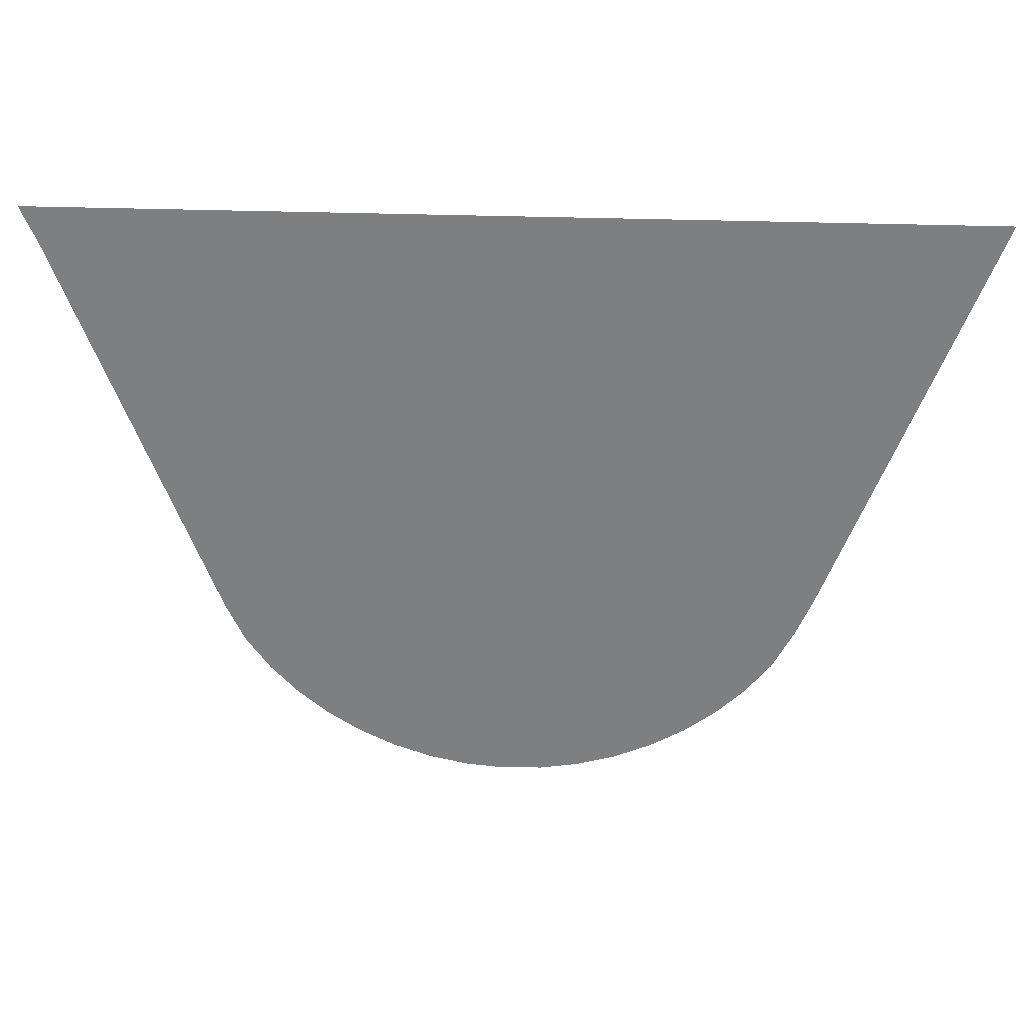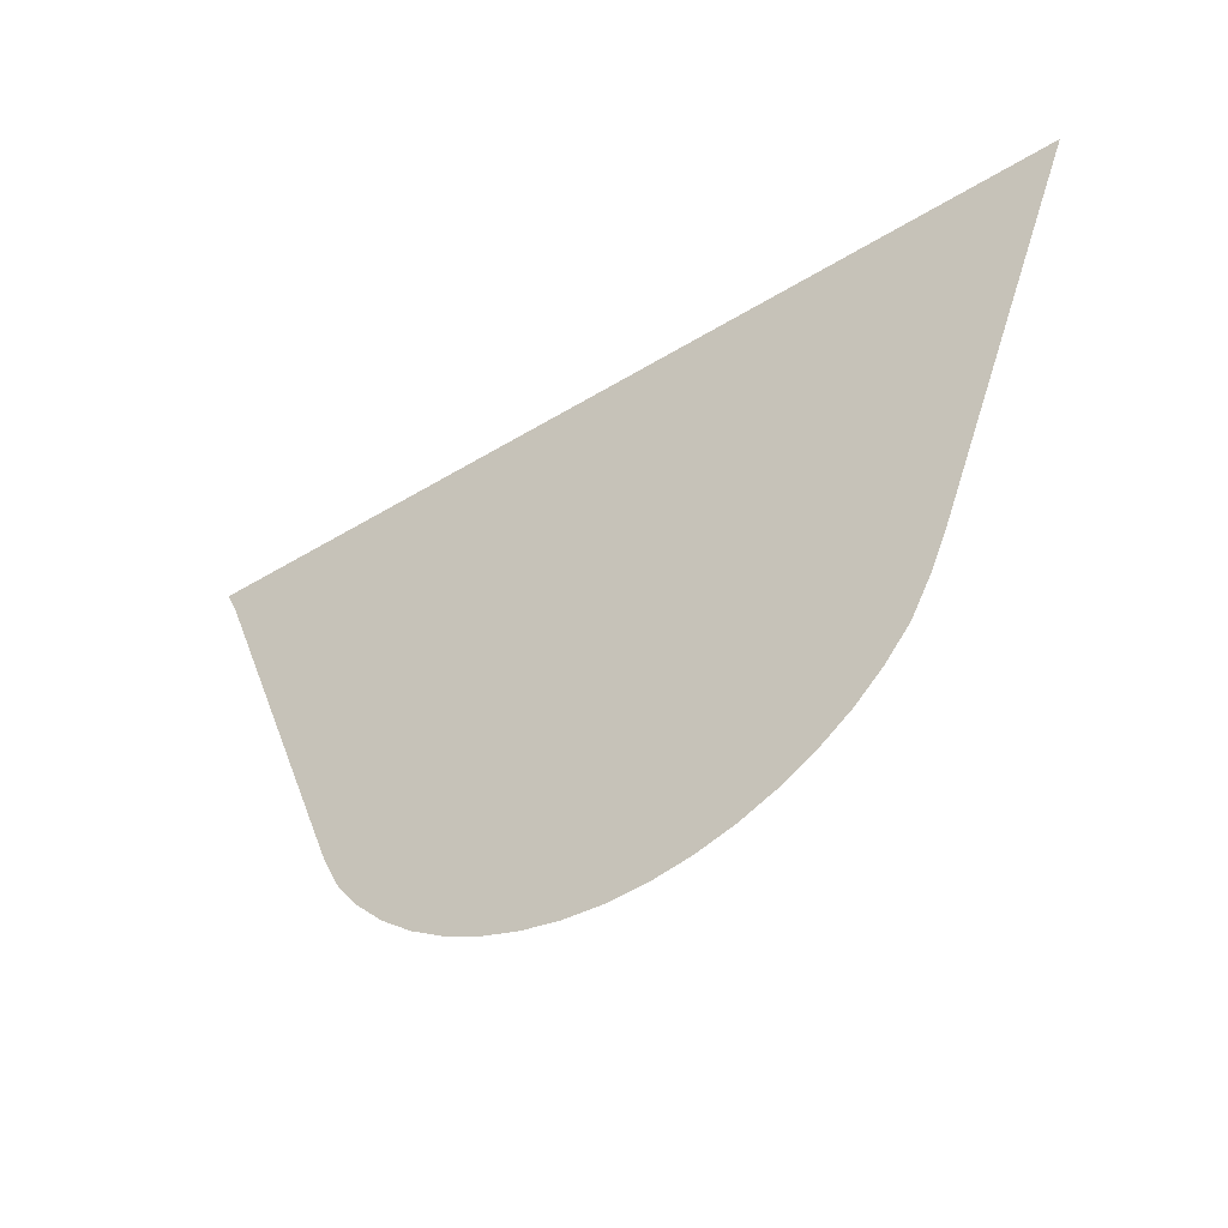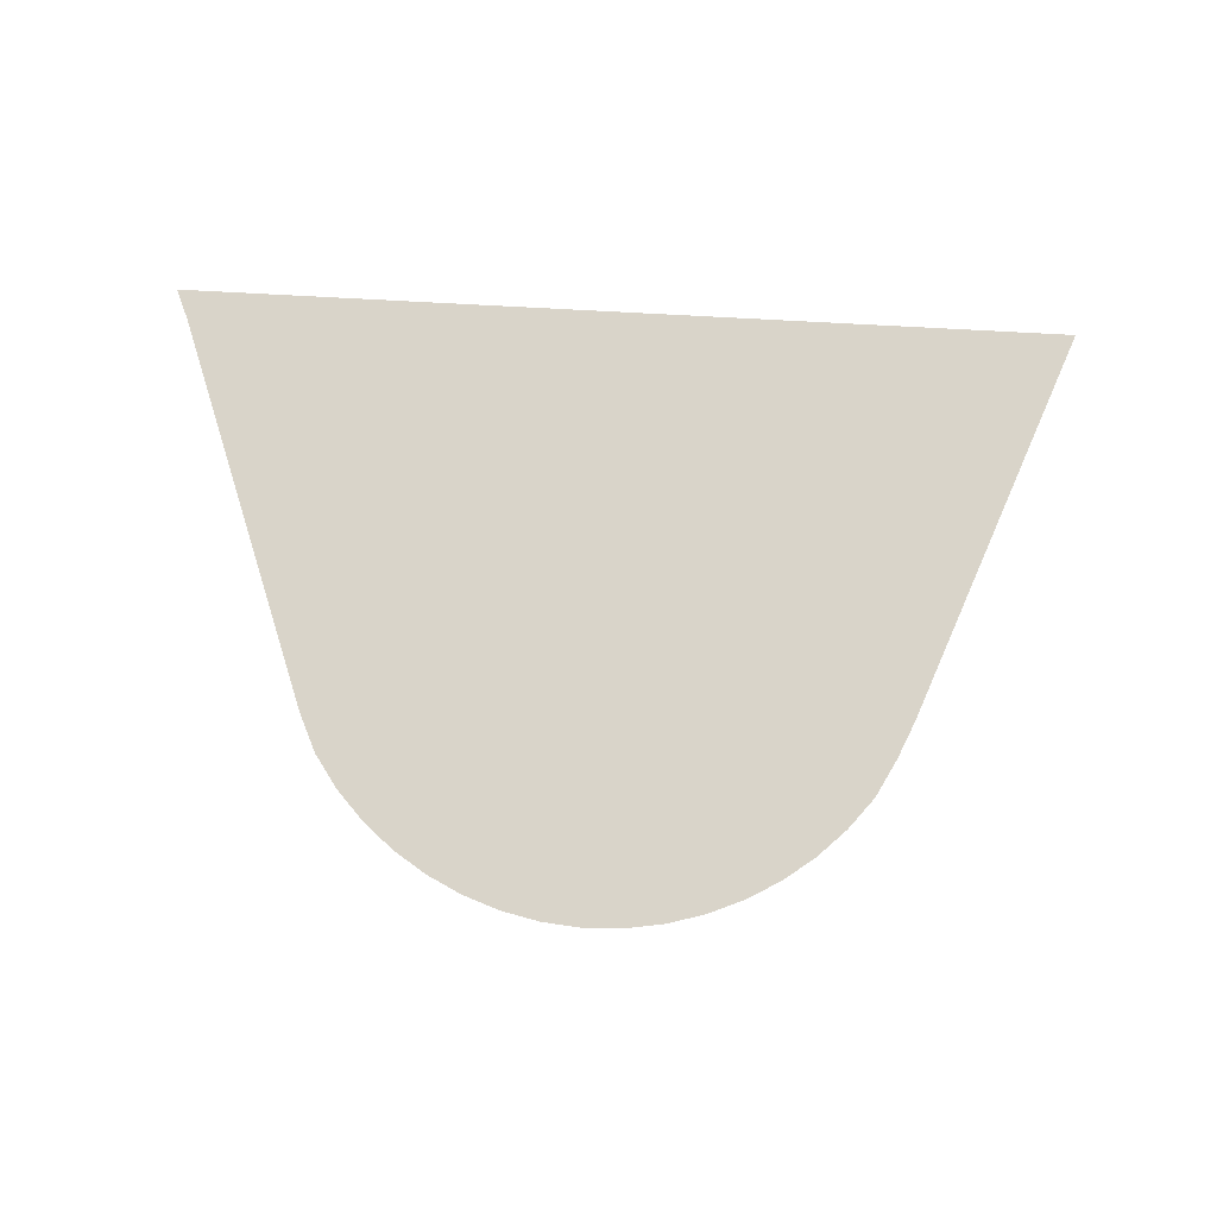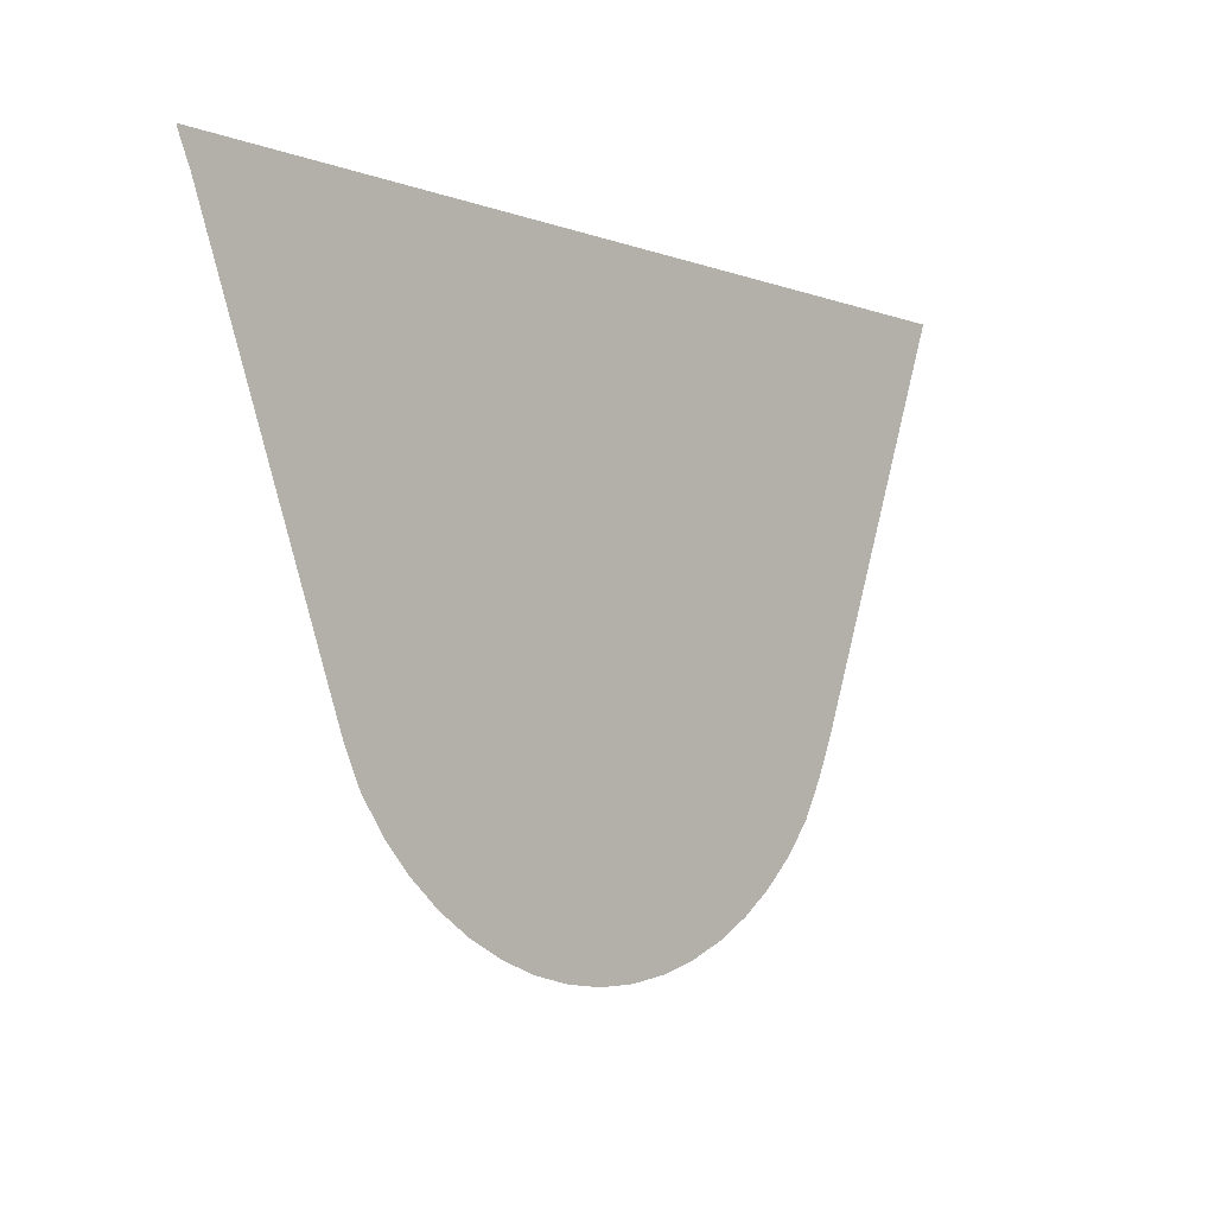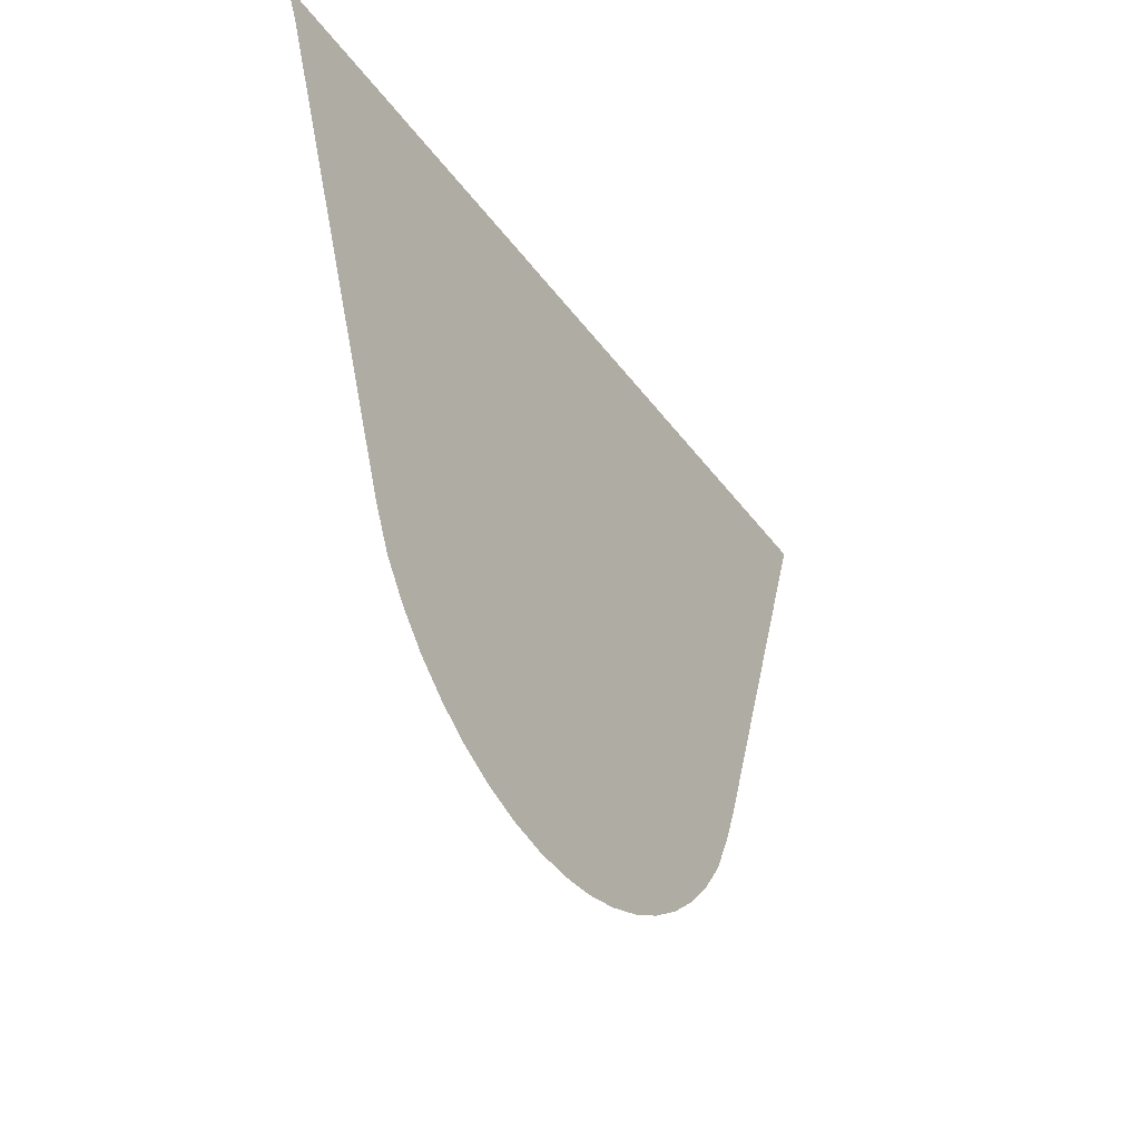
<metadata>
{"format":"obj","ext":"obj","renderer":"f3d","projection":"perspective","resolution":1024,"background":"white","views":[{"elev":30.0,"azim":3.0,"up":"+Y"},{"elev":-47.9,"azim":34.5,"up":"+Y"},{"elev":74.9,"azim":3.1,"up":"+Z"},{"elev":-5.9,"azim":-47.7,"up":"+Y"},{"elev":-36.5,"azim":-59.2,"up":"+Y"}]}
</metadata>
<code>
v -48.63 3.916 17.98
v -48.77 4.106 17.98
v -48.78 4.123 17.98
v -48.88 4.341 17.98
v -49.74 6.641 17.98
v -49.79 6.753 17.98
v -49.82 6.82 17.98
v -44.57 6.817 17.98
v -45.46 4.471 17.98
v -45.55 4.251 17.98
v -45.67 4.041 17.98
v -45.68 4.024 17.98
v -45.82 3.843 17.98
v -45.99 3.682 17.98
v -46.17 3.543 17.98
v -46.37 3.428 17.98
v -46.58 3.338 17.98
v -46.79 3.274 17.98
v -47.02 3.237 17.98
v -47.24 3.229 17.98
v -47.47 3.249 17.98
v -47.69 3.298 17.98
v -47.9 3.373 17.98
v -48.11 3.473 17.98
v -48.3 3.598 17.98
v -48.47 3.746 17.98
f 2 1 3
f 1 26 4
f 1 4 3
f 9 8 5
f 5 8 7
f 6 5 7
f 4 9 5
f 4 10 9
f 15 14 10
f 10 13 11
f 11 13 12
f 10 14 13
f 16 15 10
f 17 16 10
f 22 17 23
f 21 18 22
f 20 19 21
f 21 19 18
f 22 18 17
f 23 17 10
f 4 23 10
f 4 24 23
f 4 25 24
f 4 26 25

</code>
